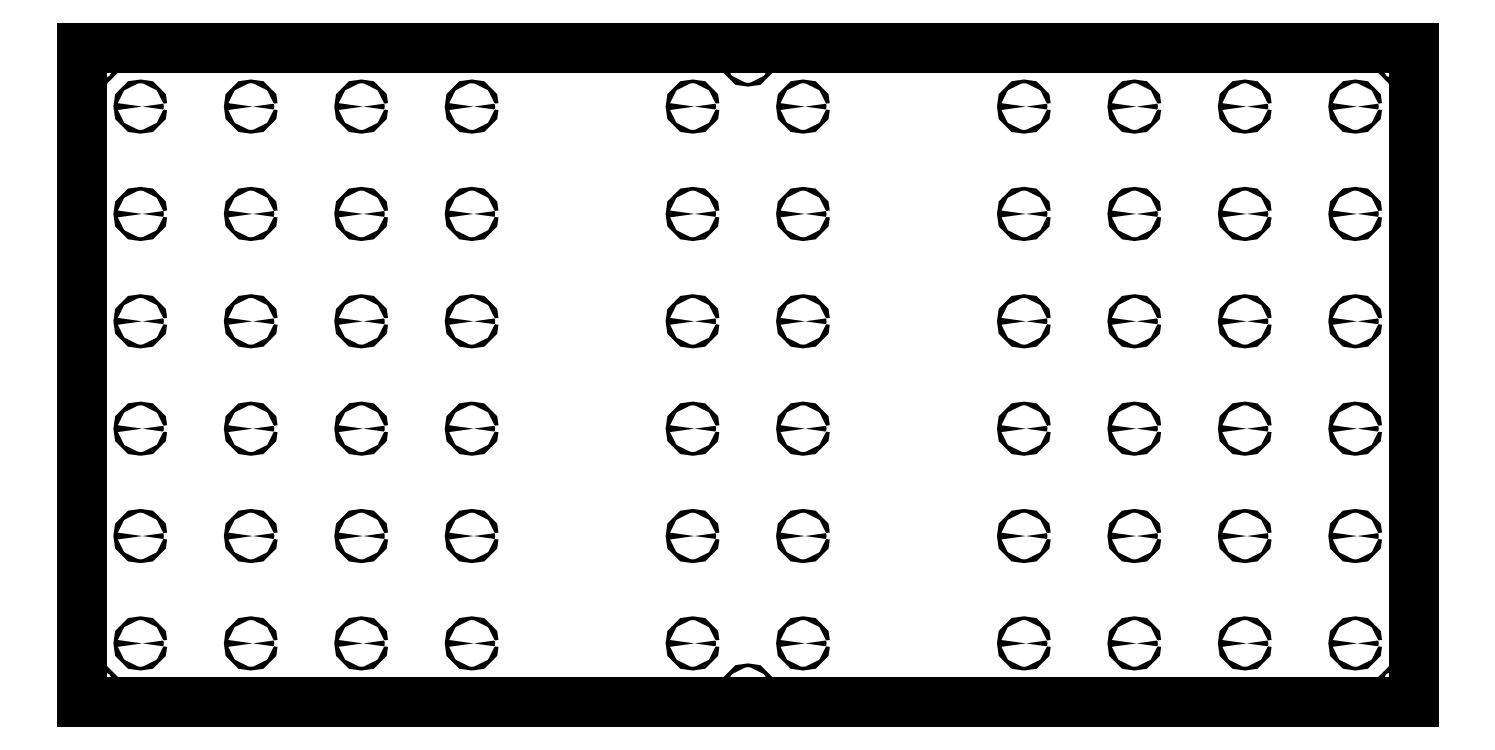
<metadata>
{"format":"dxf","ext":"dxf","renderer":"ezdxf+matplotlib","layout":"modelspace","background":"white","min_lineweight":24,"dpi":150}
</metadata>
<code>
0
SECTION
2
ENTITIES
0
LWPOLYLINE
8
0
90
4
70
1
43
0
10
0
20
0
10
1132
20
0
10
1132
20
556
10
0
20
556
0
CIRCLE
8
0
10
10
20
10
30
0
40
1.587
210
0
220
0
230
1
0
LINE
8
0
10
0
20
0
30
0
11
1132
21
1.972e-30
31
0
0
LINE
8
0
10
-1.972e-30
20
556
30
0
11
0
21
0
31
0
0
CIRCLE
8
0
10
566
20
10
30
0
40
1.587
210
0
220
0
230
1
0
CIRCLE
8
0
10
10
20
546
30
0
40
1.587
210
0
220
0
230
1
0
CIRCLE
8
0
10
566
20
546
30
0
40
1.587
210
0
220
0
230
1
0
CIRCLE
8
0
10
50
20
50
30
0
40
1.587
210
0
220
0
230
1
0
CIRCLE
8
0
10
143.8
20
50
30
0
40
1.587
210
0
220
0
230
1
0
CIRCLE
8
0
10
237.6
20
50
30
0
40
1.587
210
0
220
0
230
1
0
CIRCLE
8
0
10
331.5
20
50
30
0
40
1.587
210
0
220
0
230
1
0
CIRCLE
8
0
10
519.1
20
50
30
0
40
1.587
210
0
220
0
230
1
0
CIRCLE
8
0
10
612.9
20
50
30
0
40
1.587
210
0
220
0
230
1
0
CIRCLE
8
0
10
800.5
20
50
30
0
40
1.587
210
0
220
0
230
1
0
CIRCLE
8
0
10
894.4
20
50
30
0
40
1.587
210
0
220
0
230
1
0
CIRCLE
8
0
10
988.2
20
50
30
0
40
1.587
210
0
220
0
230
1
0
CIRCLE
8
0
10
50
20
141.2
30
0
40
1.587
210
0
220
0
230
1
0
CIRCLE
8
0
10
143.8
20
141.2
30
0
40
1.587
210
0
220
0
230
1
0
CIRCLE
8
0
10
237.6
20
141.2
30
0
40
1.587
210
0
220
0
230
1
0
CIRCLE
8
0
10
331.5
20
141.2
30
0
40
1.587
210
0
220
0
230
1
0
CIRCLE
8
0
10
519.1
20
141.2
30
0
40
1.587
210
0
220
0
230
1
0
CIRCLE
8
0
10
612.9
20
141.2
30
0
40
1.587
210
0
220
0
230
1
0
CIRCLE
8
0
10
800.5
20
141.2
30
0
40
1.587
210
0
220
0
230
1
0
CIRCLE
8
0
10
894.4
20
141.2
30
0
40
1.587
210
0
220
0
230
1
0
CIRCLE
8
0
10
988.2
20
141.2
30
0
40
1.587
210
0
220
0
230
1
0
CIRCLE
8
0
10
50
20
232.4
30
0
40
1.587
210
0
220
0
230
1
0
CIRCLE
8
0
10
143.8
20
232.4
30
0
40
1.587
210
0
220
0
230
1
0
CIRCLE
8
0
10
237.6
20
232.4
30
0
40
1.587
210
0
220
0
230
1
0
CIRCLE
8
0
10
331.5
20
232.4
30
0
40
1.587
210
0
220
0
230
1
0
CIRCLE
8
0
10
519.1
20
232.4
30
0
40
1.587
210
0
220
0
230
1
0
CIRCLE
8
0
10
612.9
20
232.4
30
0
40
1.587
210
0
220
0
230
1
0
CIRCLE
8
0
10
800.5
20
232.4
30
0
40
1.587
210
0
220
0
230
1
0
CIRCLE
8
0
10
894.4
20
232.4
30
0
40
1.587
210
0
220
0
230
1
0
CIRCLE
8
0
10
988.2
20
232.4
30
0
40
1.587
210
0
220
0
230
1
0
CIRCLE
8
0
10
50
20
323.6
30
0
40
1.587
210
0
220
0
230
1
0
CIRCLE
8
0
10
143.8
20
323.6
30
0
40
1.587
210
0
220
0
230
1
0
CIRCLE
8
0
10
237.6
20
323.6
30
0
40
1.587
210
0
220
0
230
1
0
CIRCLE
8
0
10
331.5
20
323.6
30
0
40
1.587
210
0
220
0
230
1
0
CIRCLE
8
0
10
519.1
20
323.6
30
0
40
1.587
210
0
220
0
230
1
0
CIRCLE
8
0
10
612.9
20
323.6
30
0
40
1.587
210
0
220
0
230
1
0
CIRCLE
8
0
10
800.5
20
323.6
30
0
40
1.587
210
0
220
0
230
1
0
CIRCLE
8
0
10
894.4
20
323.6
30
0
40
1.587
210
0
220
0
230
1
0
CIRCLE
8
0
10
988.2
20
323.6
30
0
40
1.587
210
0
220
0
230
1
0
CIRCLE
8
0
10
50
20
414.8
30
0
40
1.587
210
0
220
0
230
1
0
CIRCLE
8
0
10
143.8
20
414.8
30
0
40
1.587
210
0
220
0
230
1
0
CIRCLE
8
0
10
237.6
20
414.8
30
0
40
1.587
210
0
220
0
230
1
0
CIRCLE
8
0
10
331.5
20
414.8
30
0
40
1.587
210
0
220
0
230
1
0
CIRCLE
8
0
10
519.1
20
414.8
30
0
40
1.587
210
0
220
0
230
1
0
CIRCLE
8
0
10
612.9
20
414.8
30
0
40
1.587
210
0
220
0
230
1
0
CIRCLE
8
0
10
800.5
20
414.8
30
0
40
1.587
210
0
220
0
230
1
0
CIRCLE
8
0
10
894.4
20
414.8
30
0
40
1.587
210
0
220
0
230
1
0
CIRCLE
8
0
10
988.2
20
414.8
30
0
40
1.587
210
0
220
0
230
1
0
CIRCLE
8
0
10
1122
20
10
30
0
40
1.587
210
0
220
0
230
1
0
CIRCLE
8
0
10
1122
20
546
30
0
40
1.587
210
0
220
0
230
1
0
CIRCLE
8
0
10
10
20
10
30
0
40
1.587
210
0
220
-0
230
1
0
CIRCLE
8
0
10
1082
20
50
30
0
40
1.587
210
0
220
0
230
1
0
CIRCLE
8
0
10
1082
20
141.2
30
0
40
1.587
210
0
220
0
230
1
0
CIRCLE
8
0
10
1082
20
232.4
30
0
40
1.587
210
0
220
0
230
1
0
CIRCLE
8
0
10
1082
20
323.6
30
0
40
1.587
210
0
220
0
230
1
0
CIRCLE
8
0
10
1082
20
414.8
30
0
40
1.587
210
0
220
0
230
1
0
CIRCLE
8
0
10
50
20
506
30
0
40
1.587
210
0
220
0
230
1
0
CIRCLE
8
0
10
143.8
20
506
30
0
40
1.587
210
0
220
0
230
1
0
CIRCLE
8
0
10
237.6
20
506
30
0
40
1.587
210
0
220
0
230
1
0
CIRCLE
8
0
10
331.5
20
506
30
0
40
1.587
210
0
220
0
230
1
0
CIRCLE
8
0
10
519.1
20
506
30
0
40
1.587
210
0
220
0
230
1
0
CIRCLE
8
0
10
612.9
20
506
30
0
40
1.587
210
0
220
0
230
1
0
CIRCLE
8
0
10
800.5
20
506
30
0
40
1.587
210
0
220
0
230
1
0
CIRCLE
8
0
10
894.4
20
506
30
0
40
1.587
210
0
220
0
230
1
0
CIRCLE
8
0
10
988.2
20
506
30
0
40
1.587
210
0
220
0
230
1
0
CIRCLE
8
0
10
1082
20
506
30
0
40
1.587
210
0
220
0
230
1
0
ENDSEC
0
EOF

</code>
